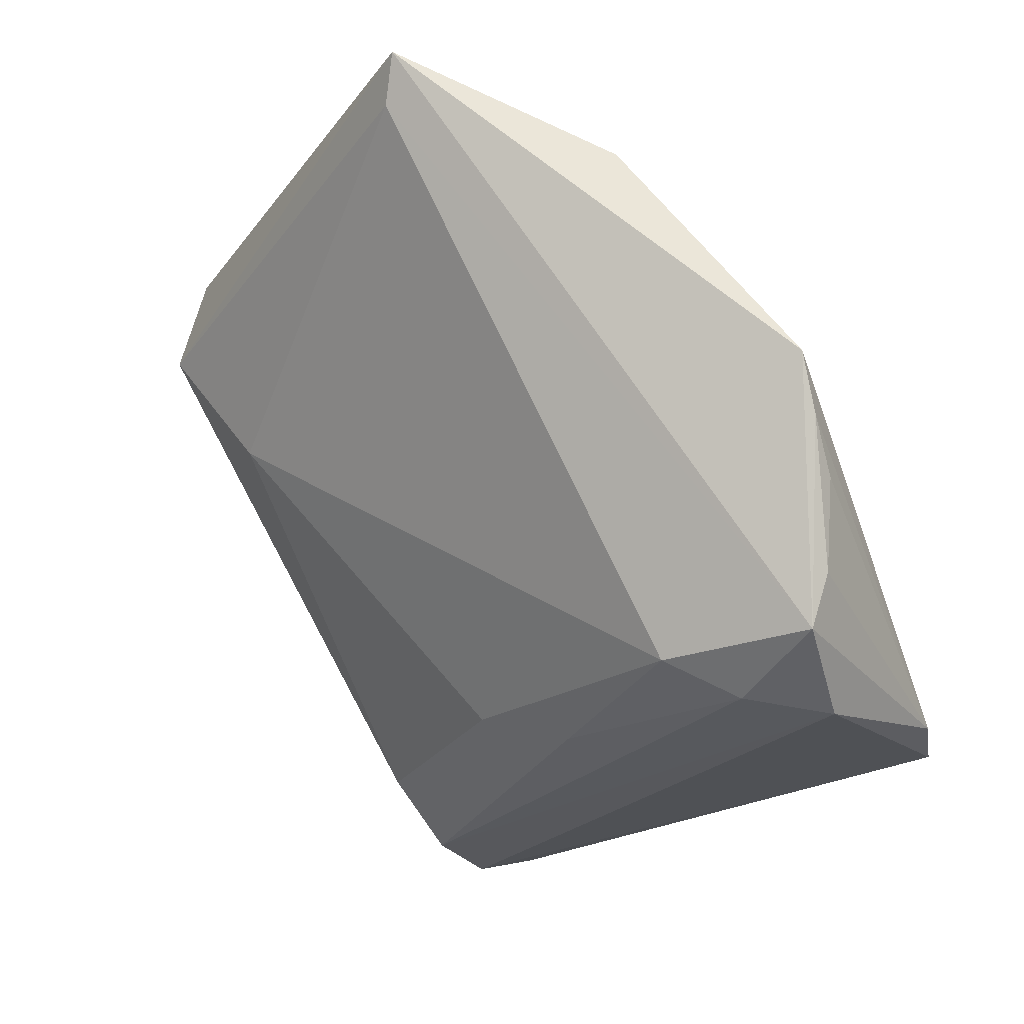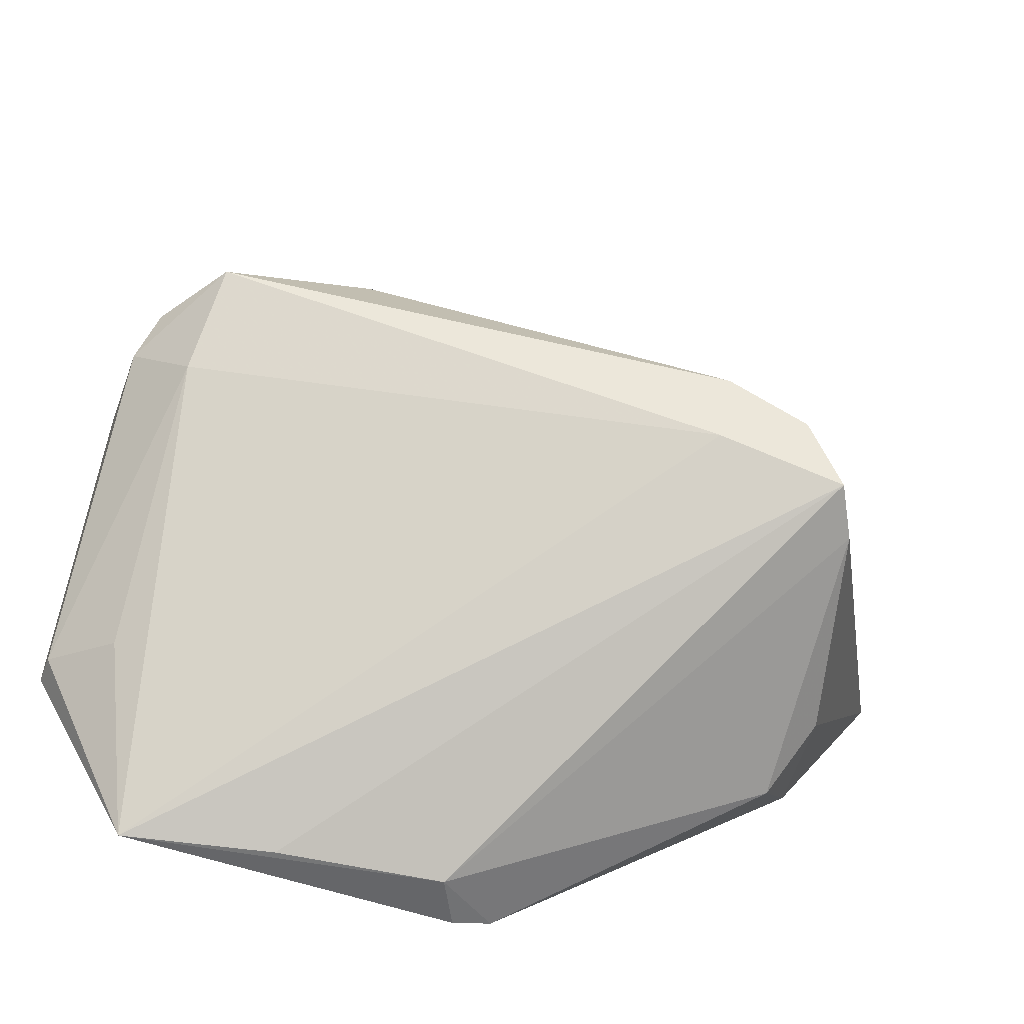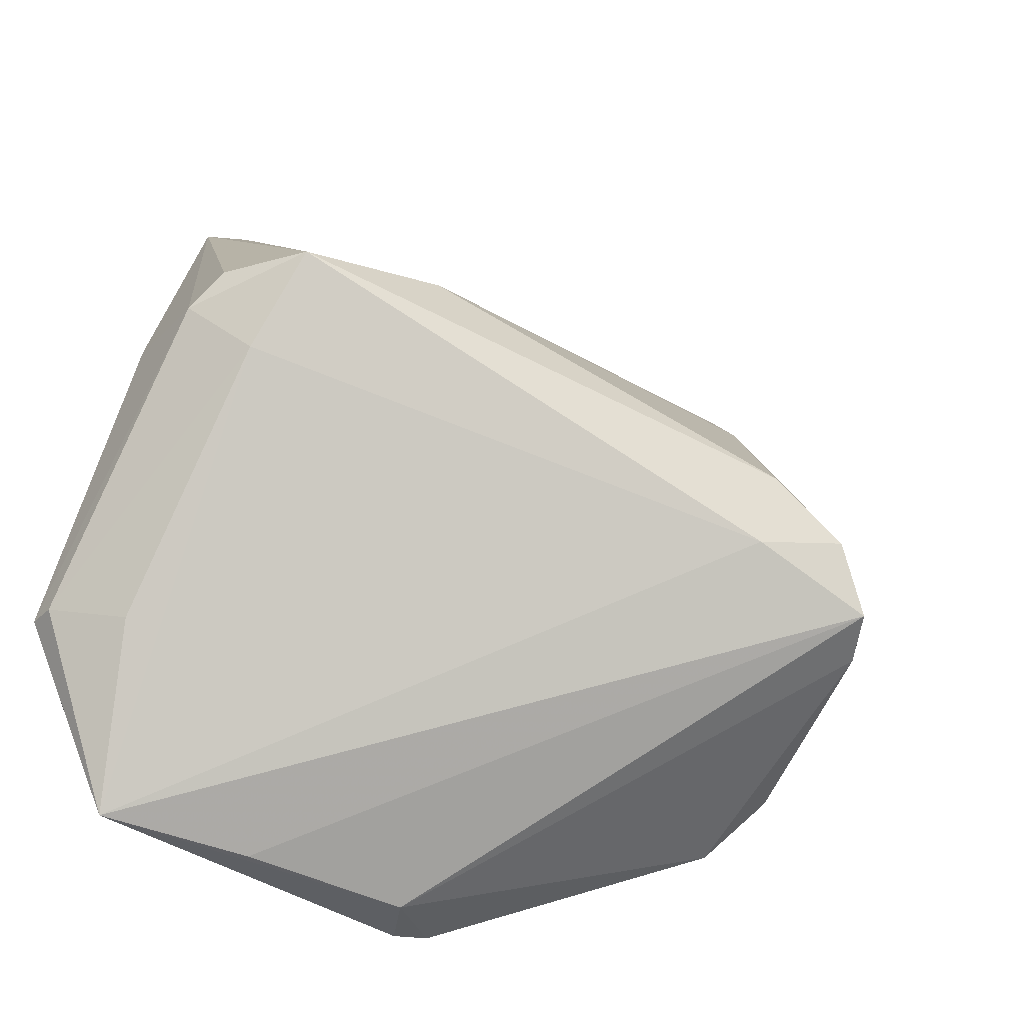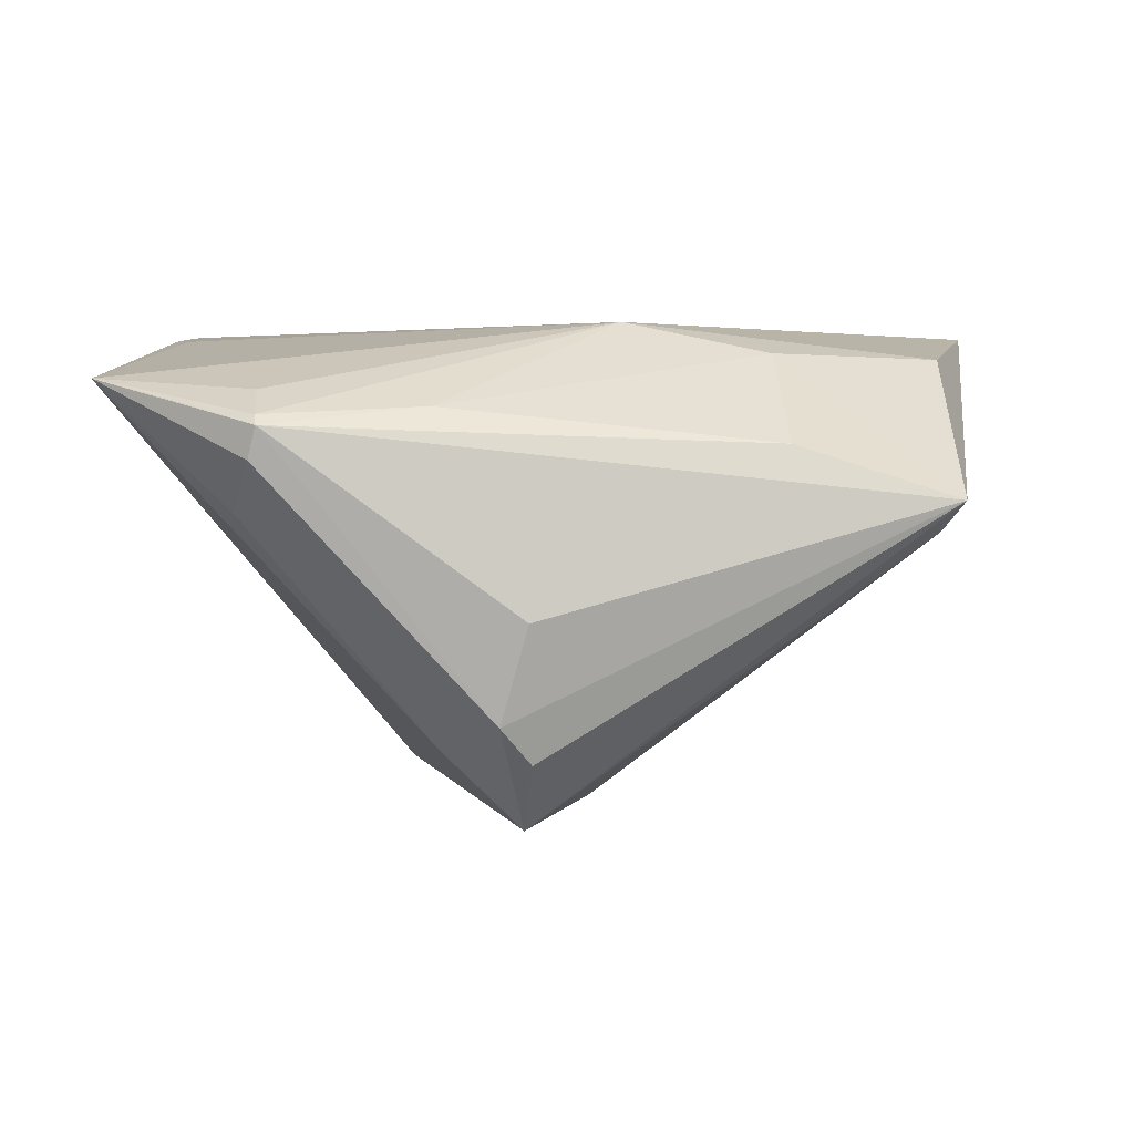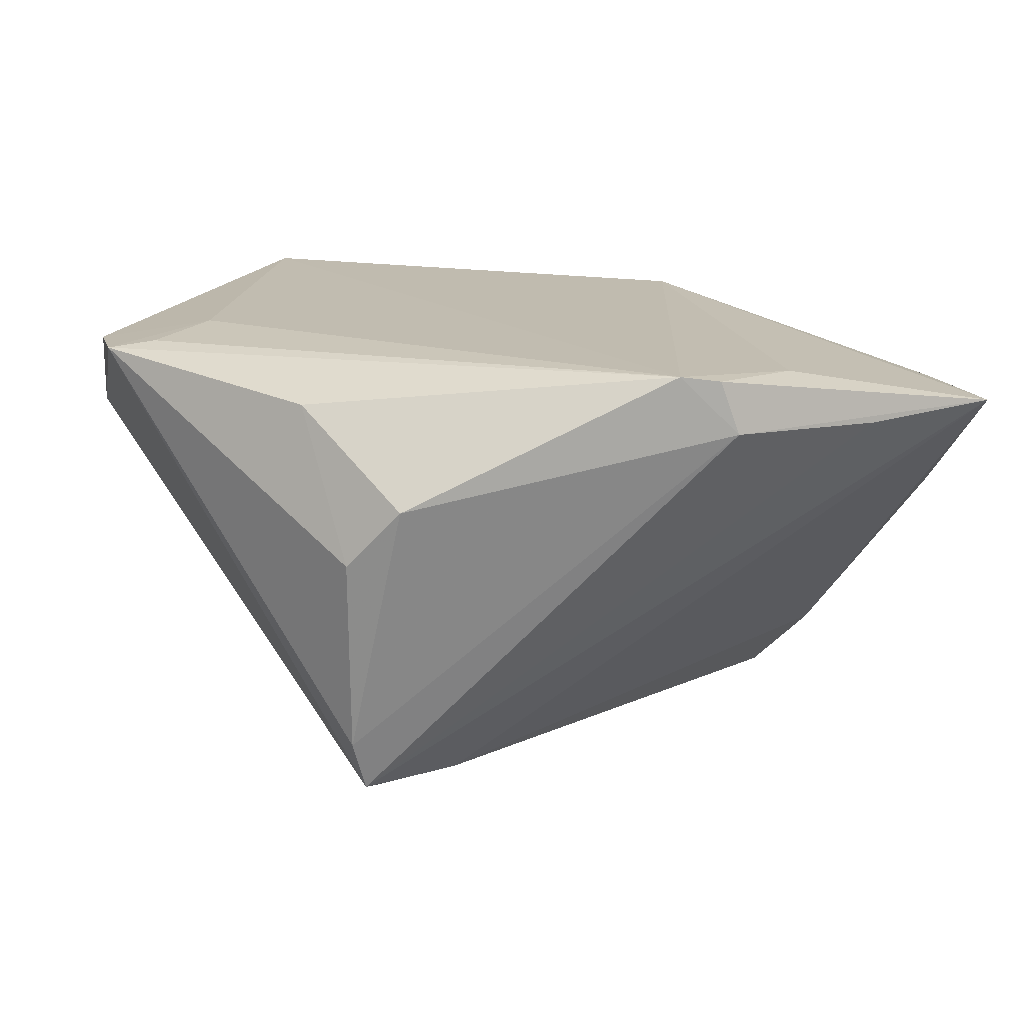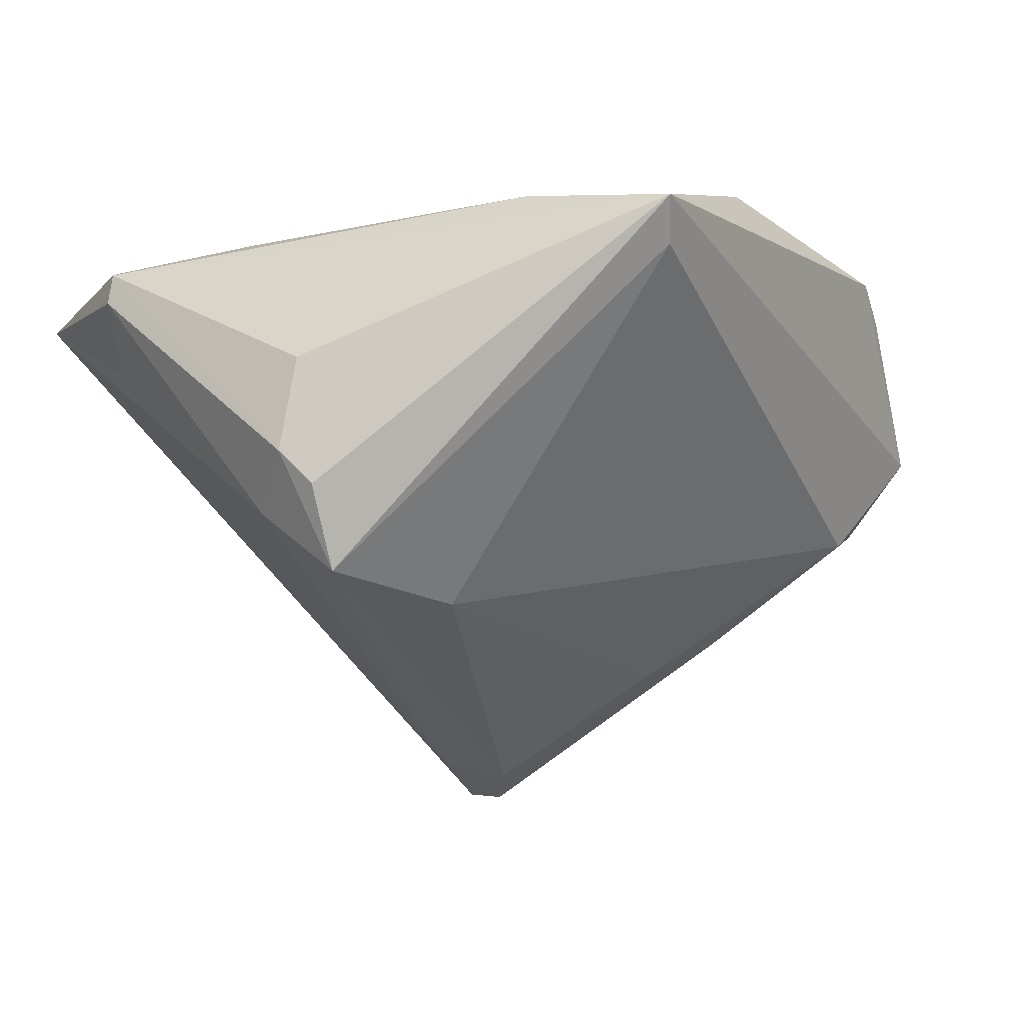
<metadata>
{"format":"obj","ext":"obj","renderer":"f3d","projection":"perspective","resolution":1024,"background":"white","views":[{"elev":73.2,"azim":-119.7,"up":"+Y"},{"elev":-61.3,"azim":169.9,"up":"+Y"},{"elev":-48.4,"azim":154.1,"up":"+Y"},{"elev":1.9,"azim":93.5,"up":"+Z"},{"elev":16.4,"azim":-27.8,"up":"+Z"},{"elev":-30.1,"azim":119.3,"up":"+Z"}]}
</metadata>
<code>
v 0.01279 -0.04452 0.02117
v 0.04684 -0.01103 0.01218
v -0.04868 0.03106 0.01333
v -0.04915 0.03442 0.007985
v -0.03665 0.04539 0.01325
v 0.05274 -0.02886 0.01004
v -0.04182 0.01084 0.0227
v -0.05643 0.009002 0.02083
v 0.01785 0.04537 0.01843
v -0.03461 0.03658 -0.006096
v -0.0278 0.04643 0.01892
v -0.05095 0.00657 0.0217
v -0.03385 0.01631 -0.01719
v -0.02309 -0.01263 -0.03599
v -0.03545 -0.03472 0.00697
v -0.05426 0.01805 0.02036
v 0.04579 -0.0001808 -0.02656
v 0.03987 -0.04966 0.01555
v 0.04417 -0.03294 0.0006265
v -0.04118 0.04506 0.008503
v 0.05033 -0.0001691 -0.01093
v -0.04261 0.03547 -0.0003539
v -0.02194 -0.02138 -0.0329
v -0.03881 -0.02678 -0.02485
v 0.04831 -0.003509 -0.02227
v 0.04606 -0.03954 0.013
v -0.03668 -0.02587 -0.03122
v 0.05148 -0.02917 0.01121
v 0.02073 0.004626 -0.03271
v 0.03848 -0.001634 -0.03463
v -0.0214 0.04982 0.02045
v 0.02871 0.02581 0.01868
v -0.02548 0.009519 -0.02431
v 0.0001527 -0.04871 0.022
v 0.02192 -0.04978 0.01471
v 0.02713 0.008631 0.02241
v 0.05202 -0.02988 0.006332
v -0.004481 -0.04697 0.0227
v -0.01473 0.05104 0.0227
v 0.04158 0.0466 0.002085
v 0.04598 -0.02996 0.01409
v 0.04279 0.0277 0.008191
v -0.04035 -0.02964 -0.0003626
v 0.03706 0.0442 -0.001397
v -0.03231 -0.01854 -0.0347
v -0.04145 -0.01953 0.01764
v 0.002189 -0.04978 0.01549
v 0.04113 -0.01066 -0.02552
f 16 4 8
f 8 7 16
f 16 7 39
f 25 48 30
f 39 36 9
f 38 36 39
f 39 7 38
f 8 4 27
f 25 30 17
f 29 30 14
f 44 30 29
f 4 16 3
f 3 20 4
f 16 20 3
f 41 36 18
f 25 17 40
f 40 30 44
f 40 17 30
f 39 9 40
f 40 20 39
f 44 20 40
f 37 48 25
f 25 6 37
f 37 6 18
f 46 38 8
f 15 38 46
f 12 7 8
f 8 38 12
f 12 38 7
f 18 36 1
f 36 38 1
f 23 48 18
f 18 27 23
f 23 30 48
f 14 30 23
f 47 38 15
f 14 23 45
f 45 23 27
f 45 27 4
f 43 46 8
f 15 46 43
f 10 20 44
f 44 29 10
f 31 16 39
f 31 11 16
f 39 20 31
f 5 20 16
f 16 11 5
f 5 31 20
f 11 31 5
f 18 6 26
f 36 41 28
f 28 26 6
f 28 41 18
f 18 26 28
f 21 40 6
f 21 6 25
f 25 40 21
f 6 40 42
f 18 48 19
f 19 37 18
f 48 37 19
f 34 47 18
f 38 47 34
f 18 1 34
f 34 1 38
f 35 27 18
f 18 47 35
f 35 47 27
f 24 47 15
f 27 47 24
f 15 43 24
f 8 27 24
f 24 43 8
f 33 29 14
f 33 10 29
f 14 45 33
f 4 20 22
f 20 10 22
f 22 45 4
f 32 9 36
f 32 42 40
f 32 40 9
f 2 28 6
f 6 42 2
f 42 32 2
f 36 28 2
f 2 32 36
f 13 33 45
f 10 33 13
f 45 22 13
f 13 22 10

</code>
